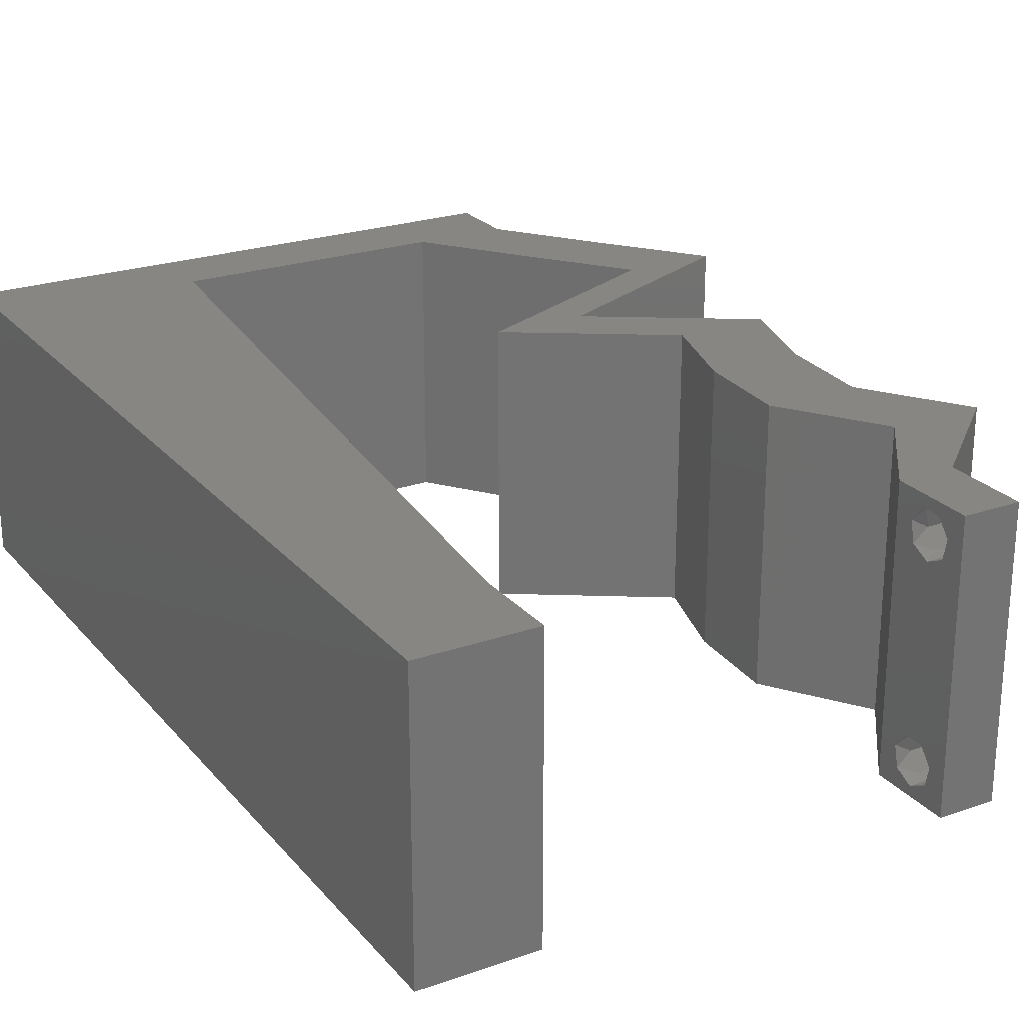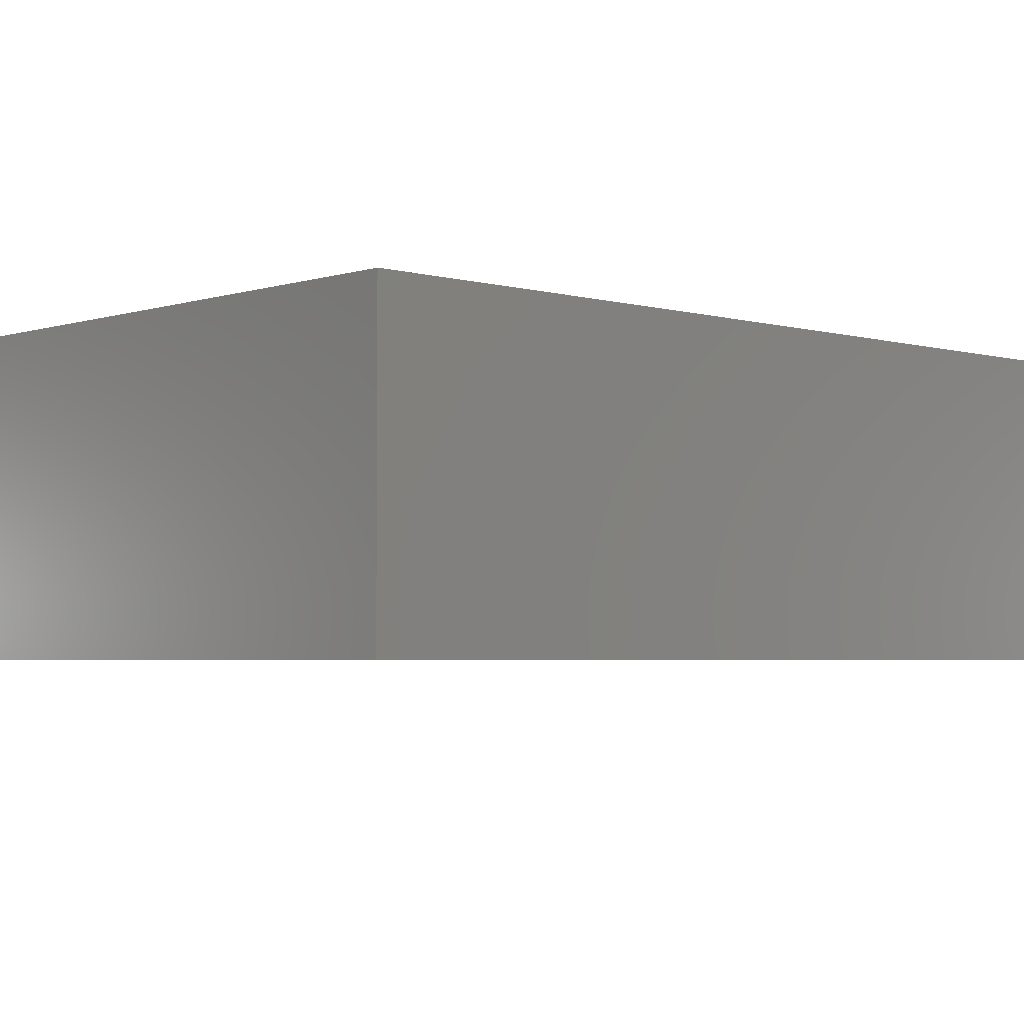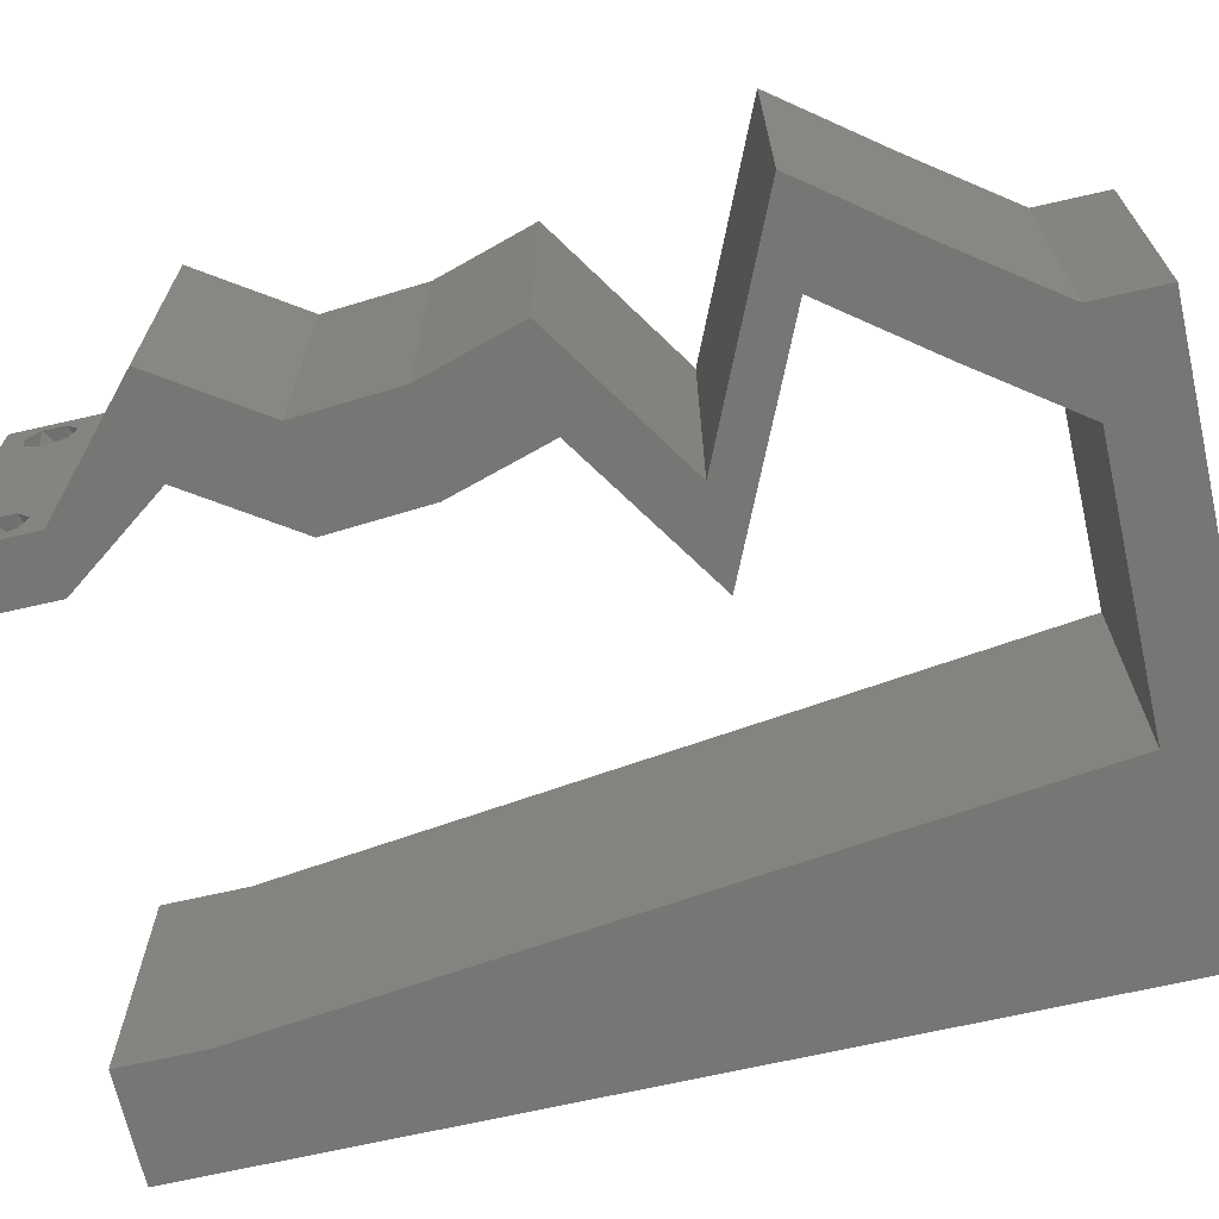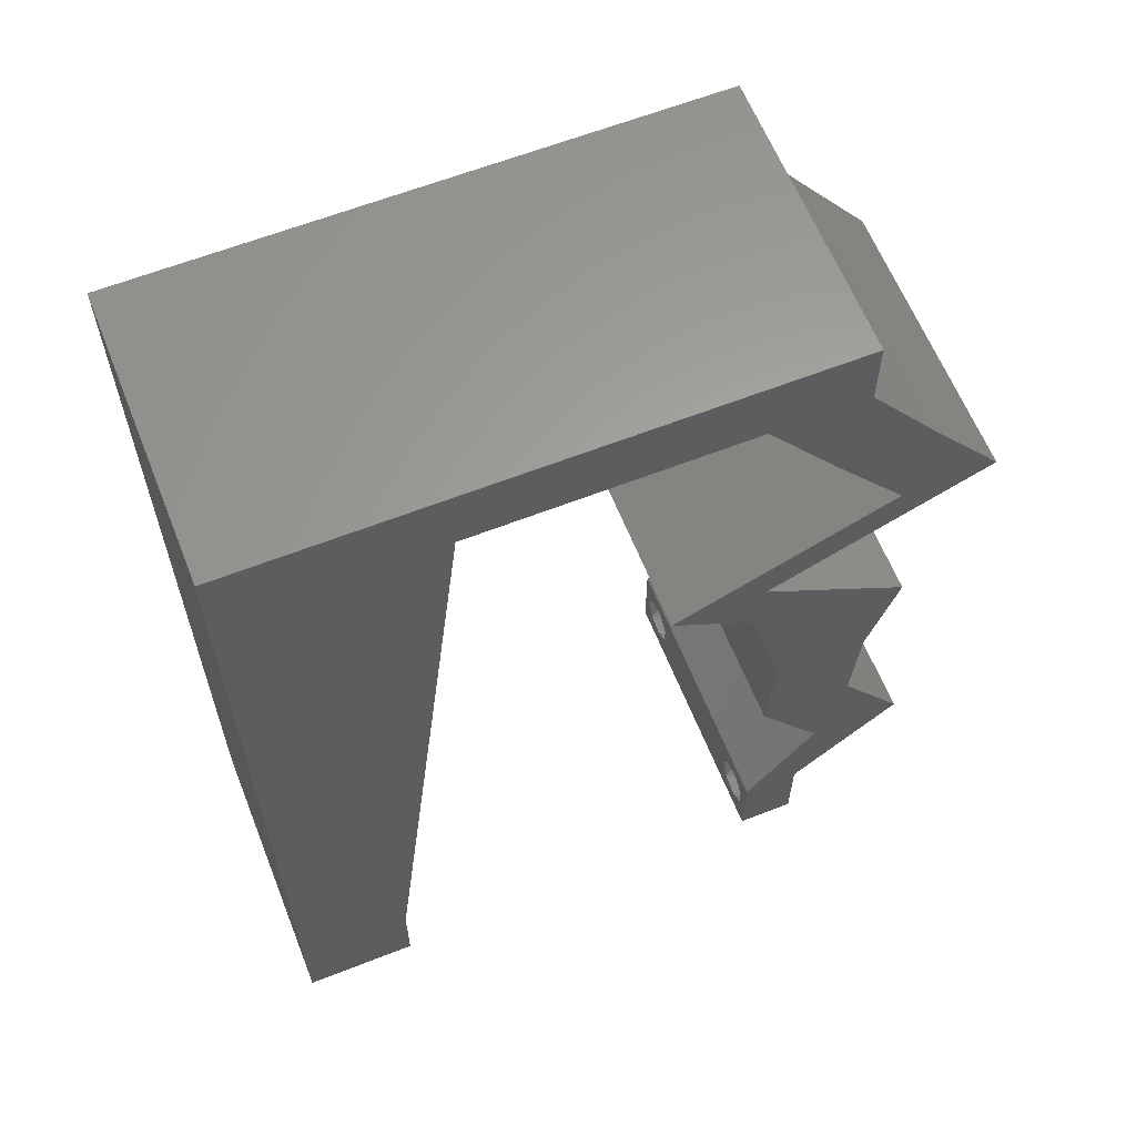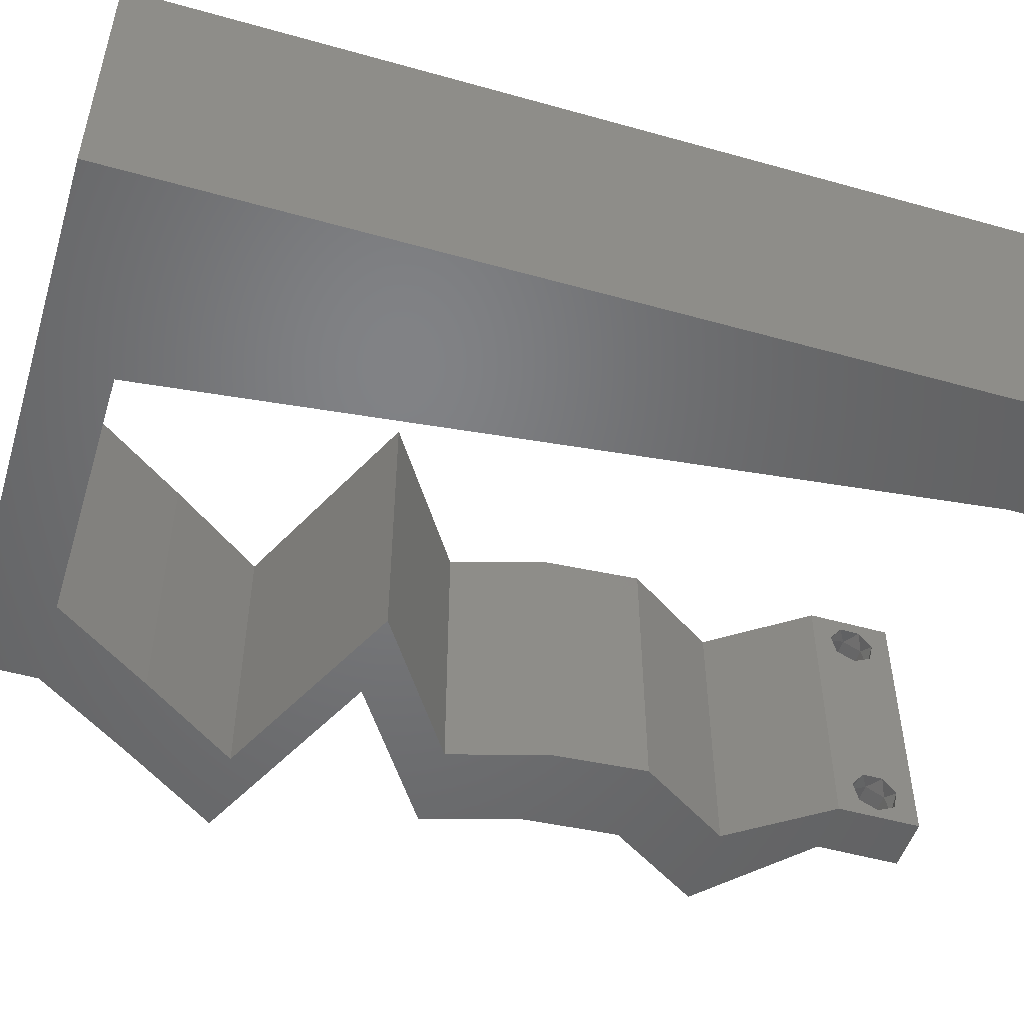
<metadata>
{"format":"stl","ext":"stl","renderer":"f3d","projection":"perspective","resolution":1024,"background":"white","views":[{"elev":23.9,"azim":-30.0,"up":"+Z"},{"elev":-3.5,"azim":-133.2,"up":"+Z"},{"elev":-68.3,"azim":102.9,"up":"+Z"},{"elev":62.1,"azim":-21.7,"up":"+Y"},{"elev":-50.5,"azim":-107.1,"up":"+Z"}]}
</metadata>
<code>
# stl→obj: 249 verts, 502 faces
v 0.04 -0.003738 0.003932
v 0.04 0 0.01
v 0.04 -0.006 0.01
v 0.04 -0.003 0.0159
v 0.04 -0.004657 0.002778
v 0.04 -0.006 0
v 0.04 -0.004329 0.00134
v 0.04 -0.001671 0.00134
v 0.04 0 0
v 0.04 -0.001343 0.002778
v 0.04 -0.003 0.0007
v 0.04 -0.001343 0.01798
v 0.04 0 0.02
v 0.04 -0.002262 0.01913
v 0.04 -0.004657 0.01798
v 0.04 -0.003738 0.01913
v 0.04 -0.006 0.02
v 0.04 -0.001671 0.01654
v 0.04 -0.004329 0.01654
v 0.04 -0.002262 0.003932
v 0.036 0 0.01
v 0.036 -0.003738 0.003932
v 0.036 -0.006 0.01
v 0.036 -0.003 0.0159
v 0.036 -0.006 0
v 0.036 -0.004657 0.002778
v 0.036 -0.004329 0.00134
v 0.036 -0.001343 0.002778
v 0.036 0 0
v 0.036 -0.001671 0.00134
v 0.036 -0.003 0.0007
v 0.036 0 0.02
v 0.036 -0.001343 0.01798
v 0.036 -0.002262 0.01913
v 0.036 -0.004657 0.01798
v 0.036 -0.006 0.02
v 0.036 -0.003738 0.01913
v 0.036 -0.001671 0.01654
v 0.036 -0.004329 0.01654
v 0.036 -0.002262 0.003932
v 0.03639 0.01377 0.02
v 0.04299 0.01377 0.02
v 0.03686 0.02065 0.02
v 0.04346 0.02065 0.02
v 0.008 0 0.02
v 0 0 0.02
v 0.004 -0.003 0.02
v 0 -0.006 0.02
v 0.008 -0.006 0.02
v 0 0.048 0.02
v 0.01313 0.04406 0.02
v 0.008138 0.05078 0.02
v 0.01185 0.03304 0.02
v 0 0.024 0.02
v 0.01057 0.02203 0.02
v 0 0.036 0.02
v 0.04553 0.02754 0.02
v 0.03893 0.02754 0.02
v 0.04119 0.02409 0.02
v 0.004321 0.005754 0.02
v 0.04762 0.006884 0.02
v 0.04102 0.006884 0.02
v 0.01442 0.05507 0.02
v 0.01 0.06 0.02
v 0.005393 0.05568 0.02
v 0.0334 0.05507 0.02
v 0.04 0.05507 0.02
v 0.03585 0.05754 0.02
v 0.03 0.06 0.02
v 0 0.012 0.02
v 0.005232 0.01707 0.02
v 0 0.06 0.02
v 0.009283 0.01101 0.02
v 0.038 -0.003 0.02
v 0.04 0.06 0.02
v 0.02 0.06 0.02
v 0.03841 0.04819 0.02
v 0.04501 0.04819 0.02
v 0.04362 0.0413 0.02
v 0.05022 0.0413 0.02
v 0.04256 0.03786 0.02
v 0.0283 0.03442 0.02
v 0.03361 0.03098 0.02
v 0.0349 0.03442 0.02
v 0.03596 0.03786 0.02
v 0.04021 0.03098 0.02
v 0.02391 0.05507 0.02
v 0 -0.006 0.01
v 0 -0.003 0.015
v 0 0 0.01
v 0 -0.006 0
v 0 -0.003 0.005
v 0 0 0
v 0.004 -0.006 0.015
v 0.008 -0.006 0.01
v 0.004 -0.006 0.005
v 0.008 -0.006 0
v 0 0.009 0.0114
v 0 0.06 0
v 0 0.051 0.0086
v 0 0.06 0.01
v 0 0.048 0
v 0 0.0415 0.009767
v 0 0.03 0.01
v 0 0.036 0
v 0 0.024 0
v 0 0.0185 0.01023
v 0 0.012 0
v 0 0.005337 0.005128
v 0 0.05466 0.01487
v 0.03639 0.01377 0
v 0.03686 0.02065 0
v 0.04299 0.01377 0
v 0.04346 0.02065 0
v 0.008 0 0
v 0.004 -0.003 0
v 0.008138 0.05078 0
v 0.01313 0.04406 0
v 0.01057 0.02203 0
v 0.01185 0.03304 0
v 0.04553 0.02754 0
v 0.04119 0.02409 0
v 0.03893 0.02754 0
v 0.004321 0.005754 0
v 0.04762 0.006884 0
v 0.04102 0.006884 0
v 0.01442 0.05507 0
v 0.005393 0.05568 0
v 0.01 0.06 0
v 0.0334 0.05507 0
v 0.03585 0.05754 0
v 0.04 0.05507 0
v 0.03 0.06 0
v 0.005232 0.01707 0
v 0.009283 0.01101 0
v 0.038 -0.003 0
v 0.04 0.06 0
v 0.02 0.06 0
v 0.03841 0.04819 0
v 0.04501 0.04819 0
v 0.05022 0.0413 0
v 0.04362 0.0413 0
v 0.04256 0.03786 0
v 0.0283 0.03442 0
v 0.0349 0.03442 0
v 0.03361 0.03098 0
v 0.03596 0.03786 0
v 0.04021 0.03098 0
v 0.02391 0.05507 0
v 0.008 0 0.01
v 0.008 -0.003 0.015
v 0.008 -0.003 0.005
v 0.015 0.06 0.00866
v 0.025 0.06 0.01134
v 0.006575 0.06 0.01266
v 0.03343 0.06 0.007337
v 0.04 0.06 0.01
v 0.0342 0.06 0.01422
v 0.005798 0.06 0.00578
v 0.04 0.05507 0.01
v 0.04 0.05754 0.005
v 0.04 0.05754 0.015
v 0.0425 0.05163 0.015
v 0.04501 0.04819 0.01
v 0.0425 0.05163 0.005
v 0.04762 0.04475 0.015
v 0.05022 0.0413 0.01
v 0.04762 0.04475 0.005
v 0.04328 0.03818 0.007868
v 0.03891 0.03622 0.004467
v 0.0349 0.03442 0.01
v 0.0403 0.03685 0.0141
v 0.04534 0.03911 0.01432
v 0.04553 0.02754 0.01
v 0.04449 0.02409 0.015
v 0.04346 0.02065 0.01
v 0.04449 0.02409 0.005
v 0.04323 0.01721 0.015
v 0.04299 0.01377 0.01
v 0.04323 0.01721 0.005
v 0.04531 0.01033 0.015
v 0.04762 0.006884 0.01
v 0.04531 0.01033 0.005
v 0.04381 0.003442 0.005
v 0.04381 0.003442 0.015
v 0.03851 0.003442 0.015
v 0.04102 0.006884 0.01
v 0.03851 0.003442 0.005
v 0.03871 0.01033 0.015
v 0.03639 0.01377 0.01
v 0.03871 0.01033 0.005
v 0.03663 0.01721 0.015
v 0.03686 0.02065 0.01
v 0.03663 0.01721 0.005
v 0.03789 0.02409 0.015
v 0.03893 0.02754 0.01
v 0.03789 0.02409 0.005
v 0.0283 0.03442 0.01
v 0.03524 0.03754 0.007868
v 0.03961 0.0395 0.004467
v 0.04362 0.0413 0.01
v 0.03822 0.03888 0.0141
v 0.03318 0.03661 0.01432
v 0.04102 0.04475 0.015
v 0.03841 0.04819 0.01
v 0.04102 0.04475 0.005
v 0.0359 0.05163 0.015
v 0.0334 0.05507 0.01
v 0.0359 0.05163 0.005
v 0.02193 0.05507 0.007624
v 0.01442 0.05507 0.01
v 0.02643 0.05507 0.01306
v 0.02012 0.05507 0.01419
v 0.02865 0.05507 0.005
v 0.01345 0.04677 0.008124
v 0.009788 0.01534 0.01043
v 0.01121 0.02754 0.009871
v 0.01244 0.03808 0.009666
v 0.008853 0.007318 0.007597
v 0.008691 0.005933 0.01449
v 0.0375 -0.003738 0.01607
v 0.0385 -0.002262 0.01607
v 0.03888 -0.003738 0.01607
v 0.03712 -0.002262 0.01607
v 0.03727 -0.004329 0.01866
v 0.03873 -0.003 0.0193
v 0.03875 -0.004329 0.01866
v 0.03725 -0.003 0.0193
v 0.03873 -0.004657 0.01722
v 0.03725 -0.004657 0.01722
v 0.03798 -0.001664 0.01865
v 0.03685 -0.001671 0.01866
v 0.03727 -0.001343 0.01722
v 0.03875 -0.001343 0.01722
v 0.03914 -0.001674 0.01866
v 0.0375 -0.003738 0.0008684
v 0.03727 -0.002262 0.0008684
v 0.03871 -0.002229 0.0008847
v 0.03888 -0.003738 0.0008684
v 0.03727 -0.004329 0.00346
v 0.03873 -0.003 0.0041
v 0.03875 -0.004329 0.00346
v 0.03727 -0.001671 0.00346
v 0.03875 -0.001671 0.00346
v 0.03725 -0.003 0.0041
v 0.03873 -0.001343 0.002022
v 0.03725 -0.001343 0.002022
v 0.03873 -0.004657 0.002022
v 0.03725 -0.004657 0.002022
f 1 2 3
f 2 4 3
f 5 6 7
f 8 9 10
f 11 9 8
f 7 6 11
f 12 13 14
f 15 16 17
f 16 13 17
f 14 13 16
f 6 9 11
f 10 9 2
f 13 18 2
f 12 18 13
f 3 19 17
f 19 15 17
f 3 6 5
f 2 18 4
f 4 19 3
f 20 2 1
f 10 2 20
f 1 3 5
f 21 22 23
f 23 24 21
f 25 26 27
f 28 29 30
f 30 29 31
f 31 25 27
f 32 33 34
f 35 36 37
f 32 37 36
f 34 37 32
f 32 38 33
f 29 25 31
f 36 39 23
f 35 39 36
f 21 38 32
f 23 26 25
f 21 29 28
f 23 39 24
f 24 38 21
f 22 26 23
f 40 22 21
f 40 21 28
f 41 42 43
f 42 44 43
f 45 46 47
f 48 49 47
f 50 51 52
f 53 54 55
f 50 56 51
f 57 58 59
f 51 56 53
f 56 54 53
f 46 45 60
f 61 42 62
f 62 42 41
f 63 64 65
f 66 67 68
f 69 66 68
f 51 63 52
f 54 70 71
f 44 57 59
f 64 72 65
f 72 50 65
f 52 63 65
f 73 55 71
f 43 44 59
f 73 70 60
f 49 45 47
f 46 48 47
f 36 17 74
f 55 54 71
f 67 75 68
f 70 73 71
f 13 32 74
f 50 52 65
f 70 46 60
f 75 69 68
f 17 13 74
f 32 36 74
f 58 43 59
f 63 76 64
f 45 73 60
f 67 77 78
f 66 77 67
f 78 79 80
f 77 79 78
f 80 79 81
f 82 83 84
f 82 84 85
f 85 84 81
f 84 83 86
f 57 86 58
f 13 61 62
f 32 13 62
f 86 83 58
f 81 79 85
f 66 69 87
f 76 63 87
f 69 76 87
f 88 89 90
f 46 89 48
f 91 92 93
f 90 92 88
f 48 89 88
f 90 89 46
f 88 92 91
f 93 92 90
f 49 94 95
f 88 94 48
f 91 96 88
f 95 96 97
f 48 94 49
f 95 94 88
f 97 96 91
f 88 96 95
f 46 98 90
f 99 100 101
f 102 100 99
f 70 98 46
f 103 104 56
f 105 104 103
f 105 103 102
f 56 104 54
f 106 104 105
f 107 104 106
f 54 107 70
f 50 103 56
f 108 107 106
f 54 104 107
f 93 109 108
f 72 110 50
f 50 100 103
f 108 98 107
f 108 109 98
f 50 110 100
f 107 98 70
f 103 100 102
f 101 110 72
f 90 109 93
f 98 109 90
f 100 110 101
f 111 112 113
f 113 112 114
f 115 116 93
f 91 116 97
f 102 117 118
f 119 106 120
f 118 105 102
f 121 122 123
f 120 105 118
f 120 106 105
f 93 124 115
f 125 126 113
f 126 111 113
f 127 128 129
f 130 131 132
f 133 131 130
f 118 117 127
f 106 134 108
f 114 122 121
f 129 128 99
f 99 128 102
f 117 128 127
f 135 134 119
f 112 122 114
f 135 124 108
f 97 116 115
f 93 116 91
f 25 136 6
f 119 134 106
f 132 131 137
f 108 134 135
f 9 136 29
f 102 128 117
f 108 124 93
f 137 131 133
f 6 136 9
f 29 136 25
f 123 122 112
f 127 129 138
f 115 124 135
f 139 132 140
f 130 132 139
f 140 141 142
f 139 140 142
f 142 141 143
f 144 145 146
f 147 145 144
f 147 143 145
f 146 145 148
f 121 123 148
f 9 126 125
f 29 126 9
f 148 123 146
f 142 143 147
f 130 149 133
f 138 149 127
f 133 149 138
f 150 151 95
f 49 151 45
f 115 152 97
f 95 152 150
f 45 151 150
f 95 151 49
f 97 152 95
f 150 152 115
f 76 153 64
f 138 154 133
f 76 154 153
f 153 154 138
f 153 155 64
f 154 156 133
f 69 154 76
f 129 153 138
f 133 156 137
f 137 156 157
f 72 155 101
f 64 155 72
f 69 158 154
f 129 159 153
f 154 158 156
f 153 159 155
f 75 158 69
f 157 158 75
f 99 159 129
f 101 159 99
f 156 158 157
f 155 159 101
f 160 161 157
f 67 162 75
f 157 162 160
f 137 161 132
f 75 162 157
f 160 162 67
f 157 161 137
f 132 161 160
f 67 163 160
f 164 163 78
f 160 165 132
f 140 165 164
f 160 163 164
f 132 165 140
f 78 163 67
f 164 165 160
f 78 166 164
f 167 166 80
f 141 168 167
f 164 168 140
f 80 166 78
f 164 166 167
f 140 168 141
f 167 168 164
f 141 169 143
f 167 169 141
f 145 170 171
f 171 172 84
f 80 173 167
f 84 172 81
f 171 170 169
f 169 172 171
f 143 170 145
f 81 173 80
f 173 169 167
f 169 170 143
f 173 172 169
f 81 172 173
f 86 174 171
f 171 174 148
f 171 84 86
f 57 174 86
f 148 145 171
f 148 174 121
f 44 175 57
f 174 175 176
f 121 177 114
f 176 177 174
f 57 175 174
f 176 175 44
f 174 177 121
f 114 177 176
f 42 178 44
f 176 178 179
f 179 180 176
f 114 180 113
f 44 178 176
f 179 178 42
f 176 180 114
f 113 180 179
f 42 181 179
f 182 181 61
f 179 183 113
f 125 183 182
f 179 181 182
f 61 181 42
f 113 183 125
f 182 183 179
f 125 184 9
f 13 185 61
f 61 185 182
f 2 185 13
f 185 184 182
f 2 184 185
f 182 184 125
f 9 184 2
f 3 17 36
f 36 23 3
f 25 6 3
f 3 23 25
f 32 186 21
f 187 186 62
f 21 188 29
f 126 188 187
f 62 186 32
f 21 186 187
f 29 188 126
f 187 188 21
f 62 189 187
f 190 189 41
f 187 191 126
f 111 191 190
f 187 189 190
f 41 189 62
f 190 191 187
f 126 191 111
f 190 192 193
f 43 192 41
f 193 194 190
f 111 194 112
f 41 192 190
f 193 192 43
f 190 194 111
f 112 194 193
f 58 195 43
f 193 195 196
f 112 197 123
f 196 197 193
f 43 195 193
f 196 195 58
f 193 197 112
f 123 197 196
f 83 198 196
f 196 198 146
f 196 58 83
f 82 198 83
f 146 123 196
f 146 198 144
f 144 199 147
f 198 199 144
f 142 200 201
f 201 202 79
f 82 203 198
f 79 202 85
f 201 200 199
f 199 202 201
f 147 200 142
f 85 203 82
f 203 199 198
f 199 200 147
f 203 202 199
f 85 202 203
f 79 204 201
f 205 204 77
f 139 206 205
f 201 206 142
f 77 204 79
f 201 204 205
f 142 206 139
f 205 206 201
f 77 207 205
f 208 207 66
f 205 209 139
f 130 209 208
f 205 207 208
f 66 207 77
f 208 209 205
f 139 209 130
f 149 210 127
f 127 210 211
f 66 212 208
f 87 212 66
f 211 213 63
f 208 214 130
f 130 214 149
f 63 213 87
f 212 214 208
f 210 214 212
f 211 210 213
f 149 214 210
f 210 212 213
f 213 212 87
f 51 215 63
f 119 216 135
f 55 217 53
f 118 218 120
f 217 218 53
f 217 216 119
f 55 216 217
f 120 218 217
f 115 219 150
f 211 215 127
f 135 219 115
f 127 215 118
f 53 218 51
f 120 217 119
f 73 216 55
f 218 215 51
f 216 220 219
f 73 220 216
f 216 219 135
f 118 215 218
f 45 220 73
f 150 220 45
f 219 220 150
f 63 215 211
f 4 24 221
f 24 4 222
f 4 221 223
f 24 222 224
f 225 226 227
f 226 225 228
f 229 225 227
f 225 229 230
f 231 226 228
f 231 228 232
f 233 222 234
f 226 231 235
f 229 221 230
f 222 233 224
f 221 229 223
f 233 234 231
f 14 16 226
f 33 38 233
f 35 37 225
f 226 16 227
f 225 37 228
f 18 12 234
f 16 15 227
f 37 34 228
f 222 18 234
f 35 225 230
f 221 39 230
f 39 35 230
f 15 19 229
f 15 229 227
f 233 231 232
f 231 234 235
f 33 233 232
f 14 226 235
f 234 12 235
f 233 38 224
f 228 34 232
f 229 19 223
f 24 39 221
f 4 18 222
f 19 4 223
f 38 24 224
f 12 14 235
f 34 33 232
f 11 31 236
f 31 11 237
f 237 11 238
f 11 236 239
f 240 241 242
f 241 243 244
f 241 240 245
f 243 241 245
f 243 246 244
f 246 243 247
f 248 240 242
f 240 248 249
f 246 247 238
f 247 237 238
f 248 236 249
f 236 248 239
f 20 1 241
f 26 22 240
f 40 28 243
f 241 1 242
f 20 241 244
f 40 243 245
f 240 22 245
f 1 5 242
f 10 20 244
f 22 40 245
f 243 28 247
f 28 30 247
f 26 240 249
f 8 10 246
f 236 27 249
f 27 26 249
f 246 10 244
f 5 7 248
f 5 248 242
f 30 31 237
f 30 237 247
f 8 246 238
f 248 7 239
f 31 27 236
f 7 11 239
f 11 8 238

</code>
